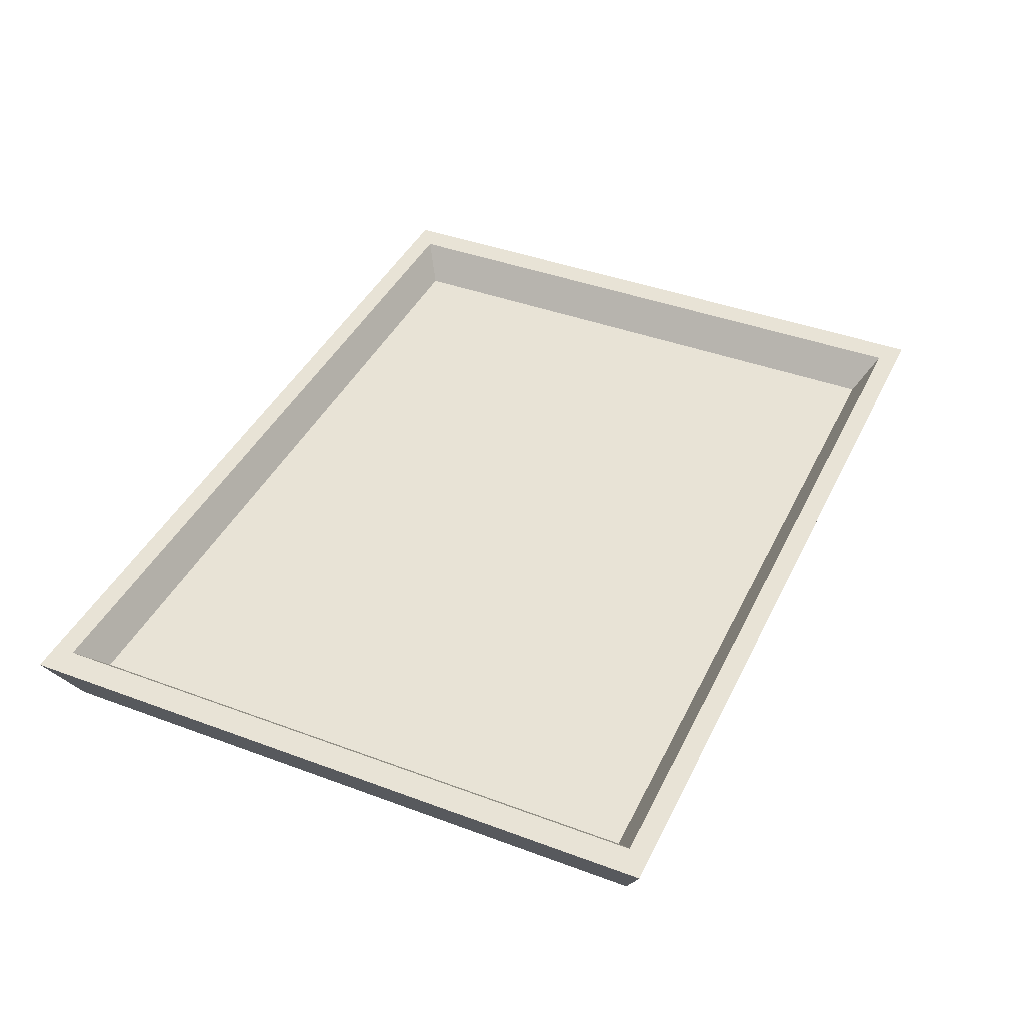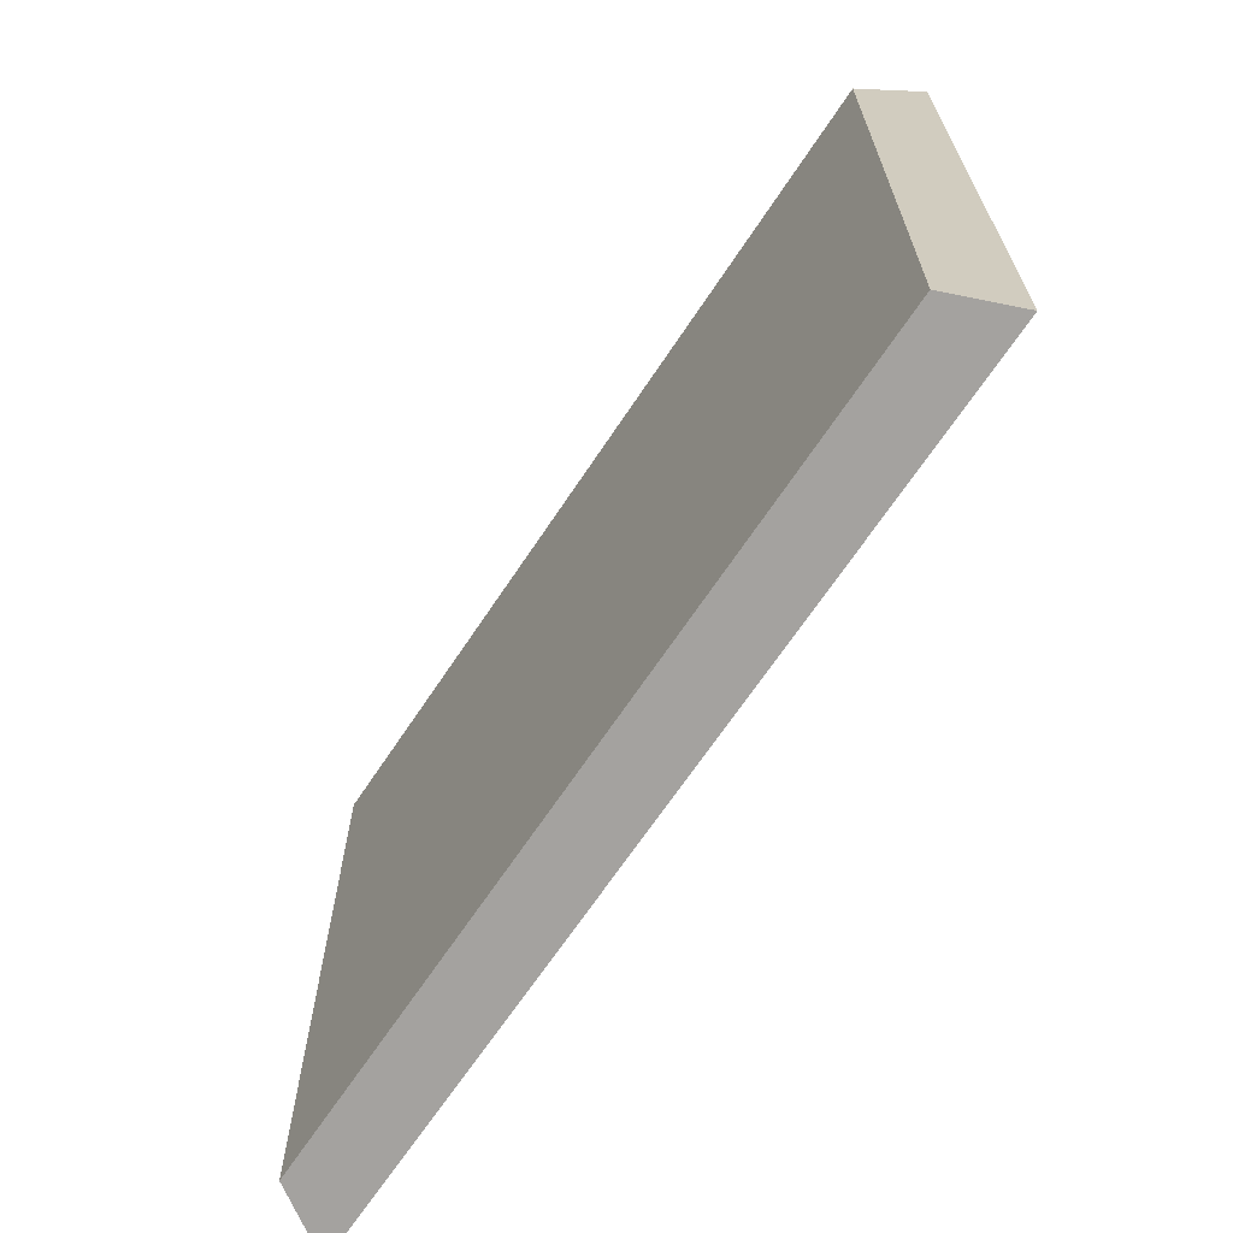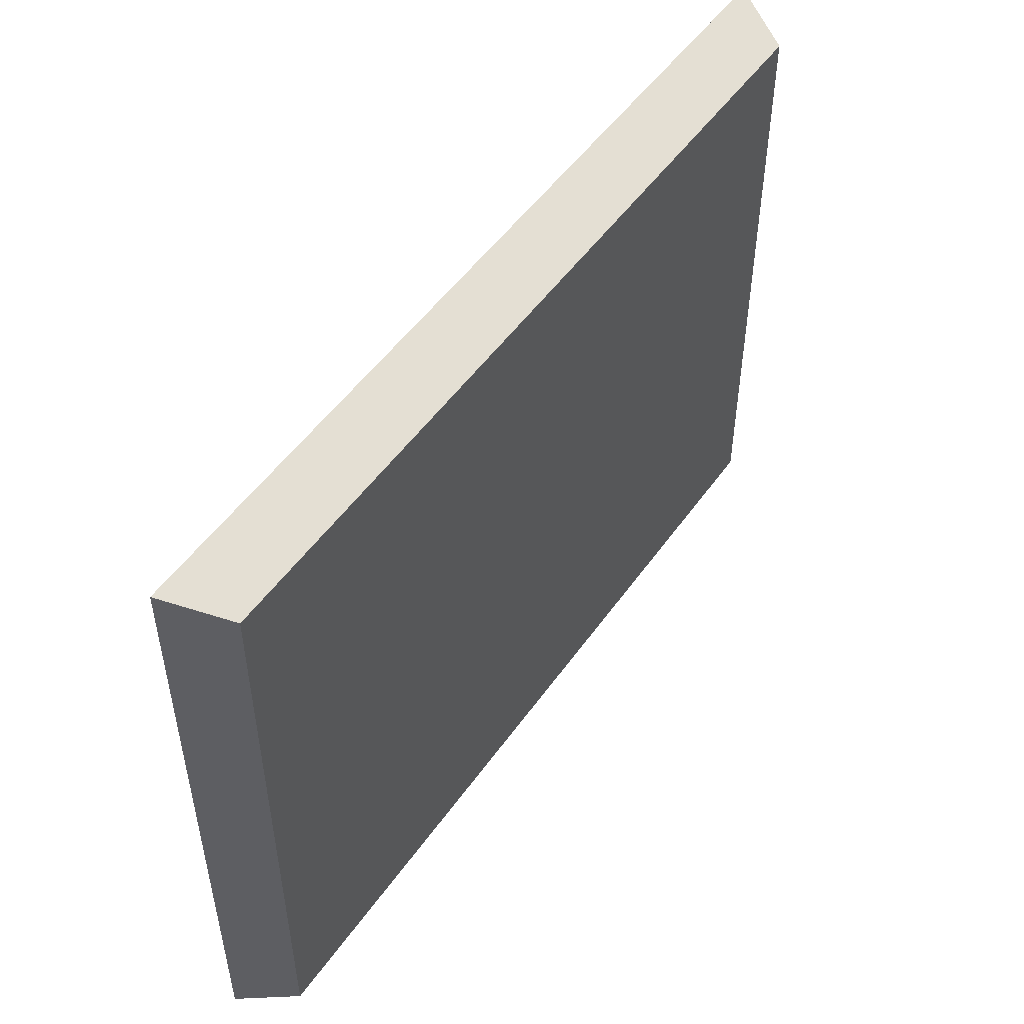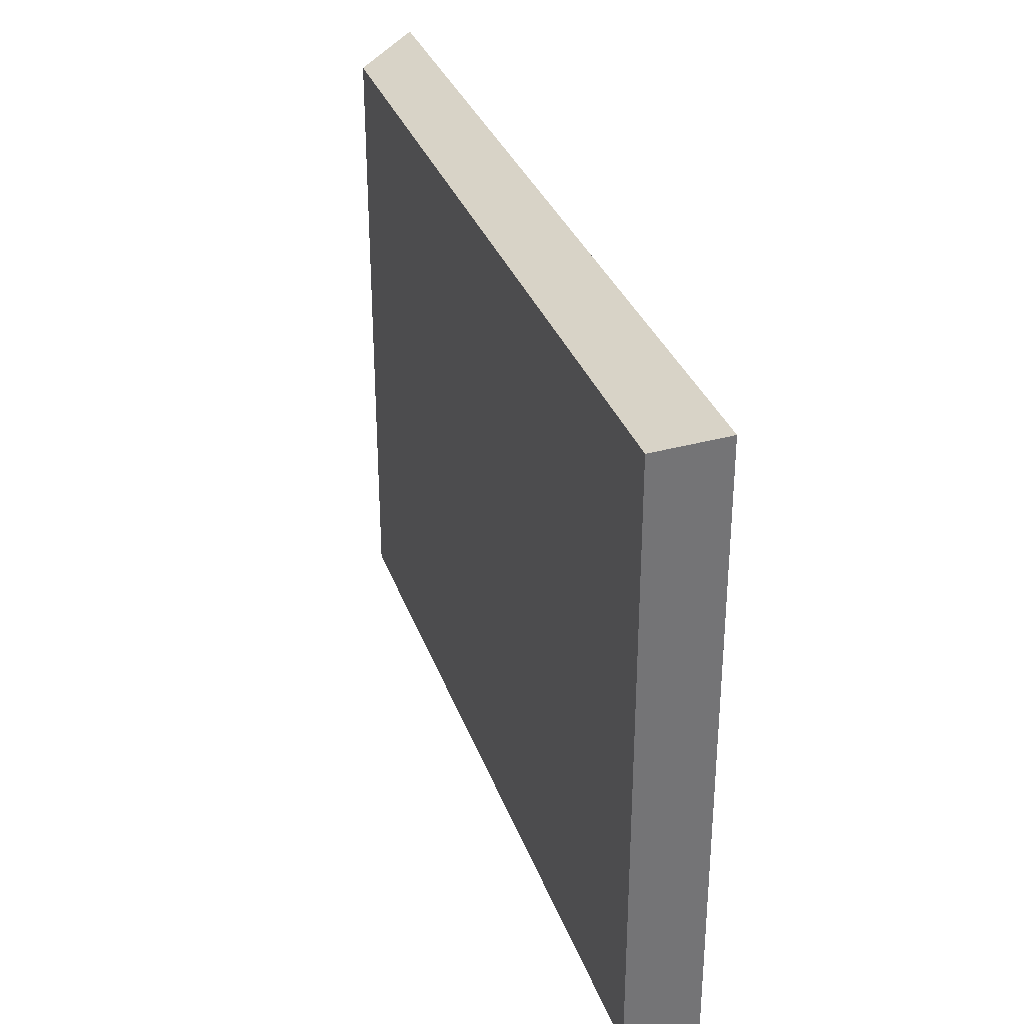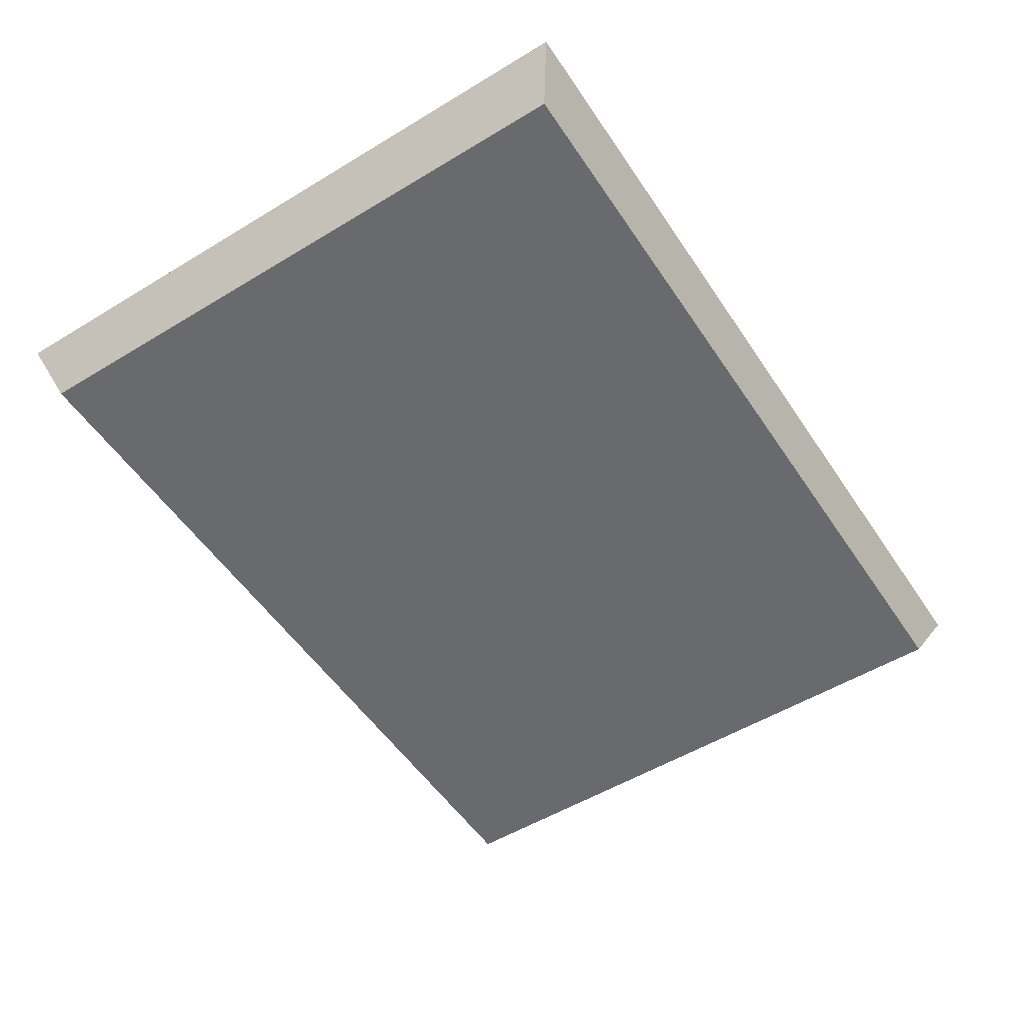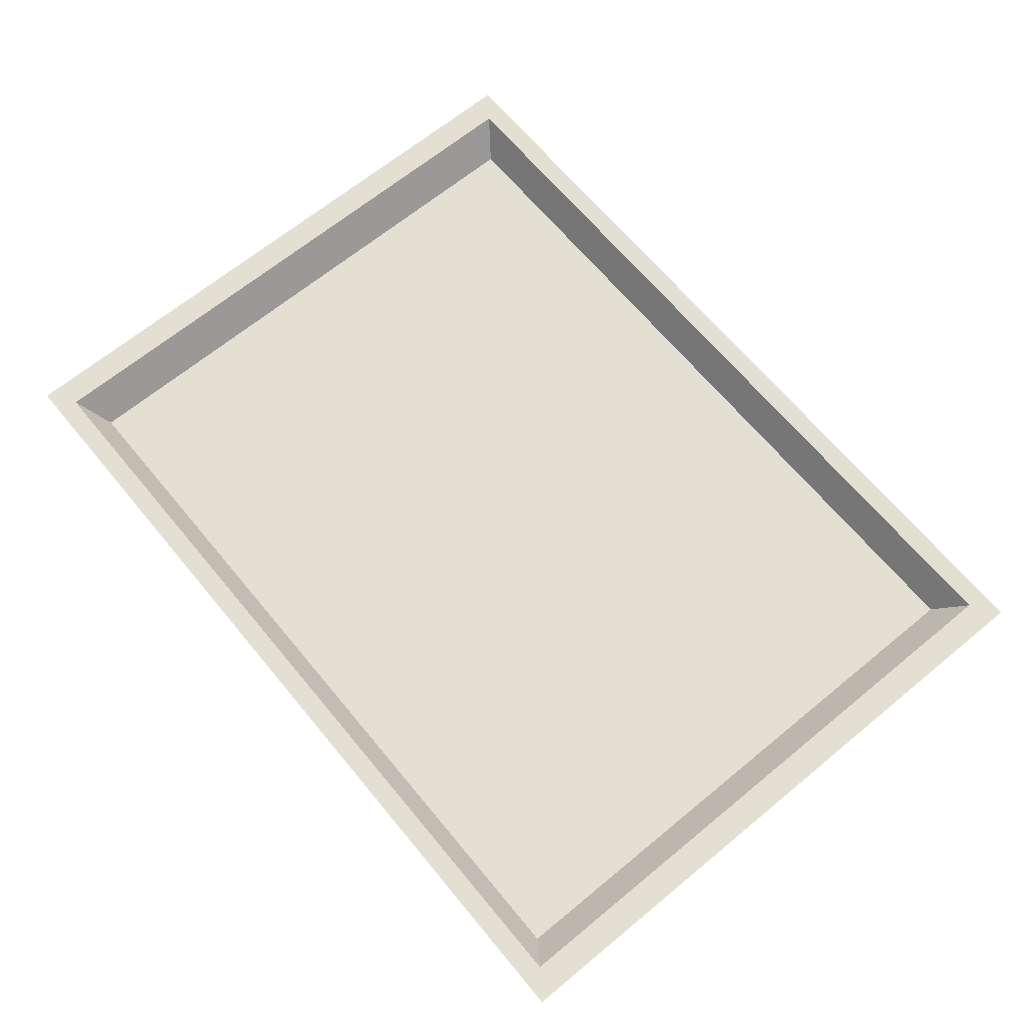
<metadata>
{"format":"obj","ext":"obj","renderer":"f3d","projection":"perspective","resolution":1024,"background":"white","views":[{"elev":41.4,"azim":-65.7,"up":"+Y"},{"elev":-66.7,"azim":56.6,"up":"+Z"},{"elev":50.7,"azim":-56.0,"up":"+Z"},{"elev":32.3,"azim":72.1,"up":"+Z"},{"elev":-53.1,"azim":-57.0,"up":"+Y"},{"elev":66.5,"azim":50.4,"up":"+Y"}]}
</metadata>
<code>
g default
v -10.12 1.206 7.477
v 10.12 1.206 7.477
v -10.86 2.666 8.024
v 10.86 2.666 8.024
v -10.86 2.666 -8.024
v 10.86 2.666 -8.024
v -10.12 1.206 -7.477
v 10.12 1.206 -7.477
v -10.17 2.666 7.517
v 10.17 2.666 7.517
v 10.17 2.666 -7.517
v -10.17 2.666 -7.517
v -9.48 1.797 7.005
v 9.48 1.797 7.005
v 9.48 1.797 -7.005
v -9.48 1.797 -7.005
g tool_tray
f 1 2 4 3
f 13 14 15 16
f 5 6 8 7
f 7 8 2 1
f 2 8 6 4
f 7 1 3 5
f 3 4 10 9
f 4 6 11 10
f 6 5 12 11
f 5 3 9 12
f 9 10 14 13
f 10 11 15 14
f 11 12 16 15
f 12 9 13 16

</code>
